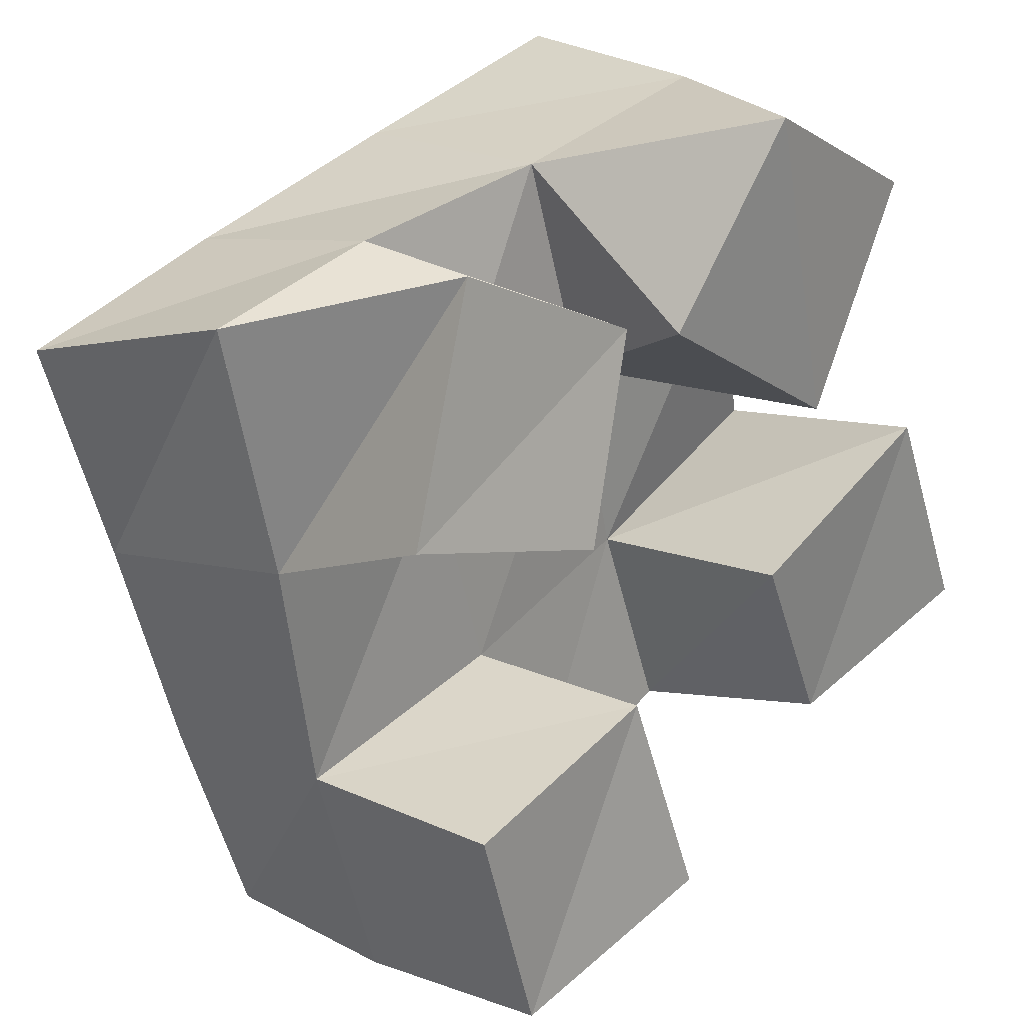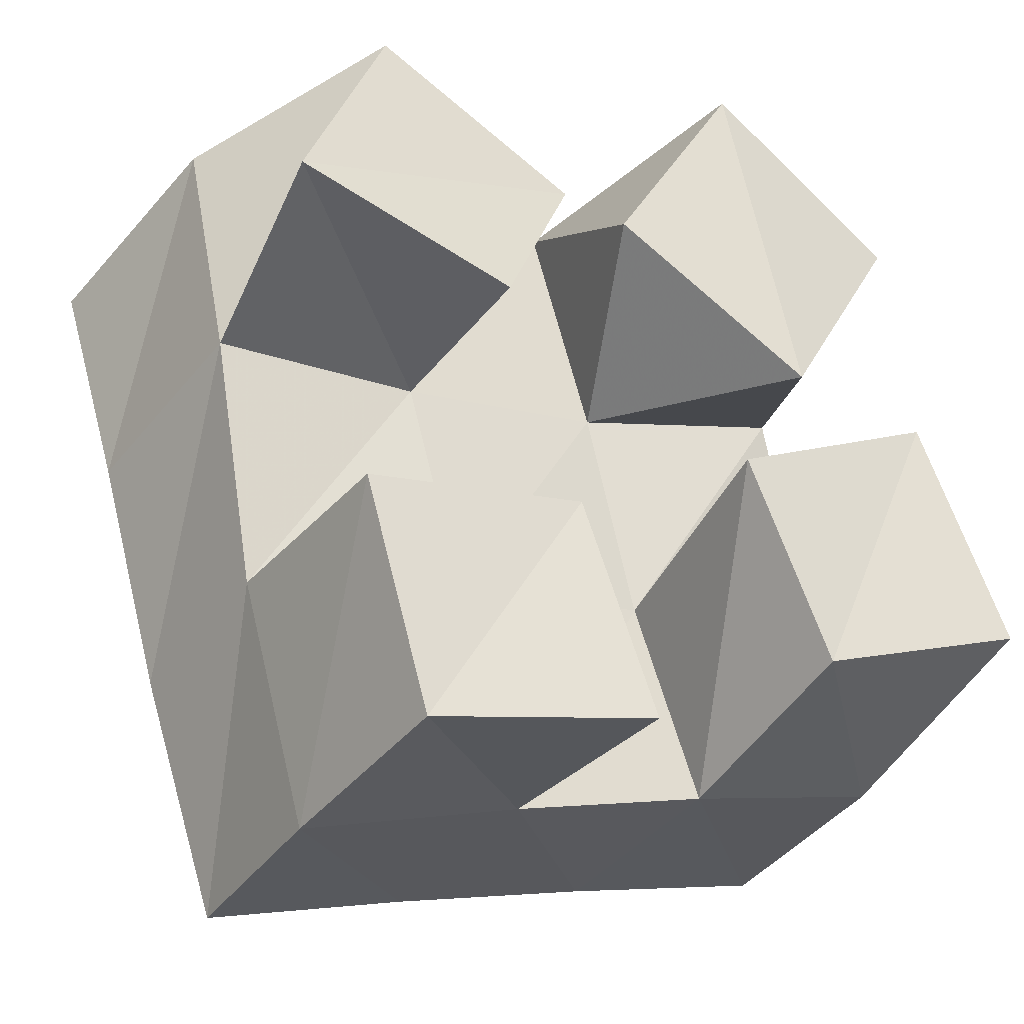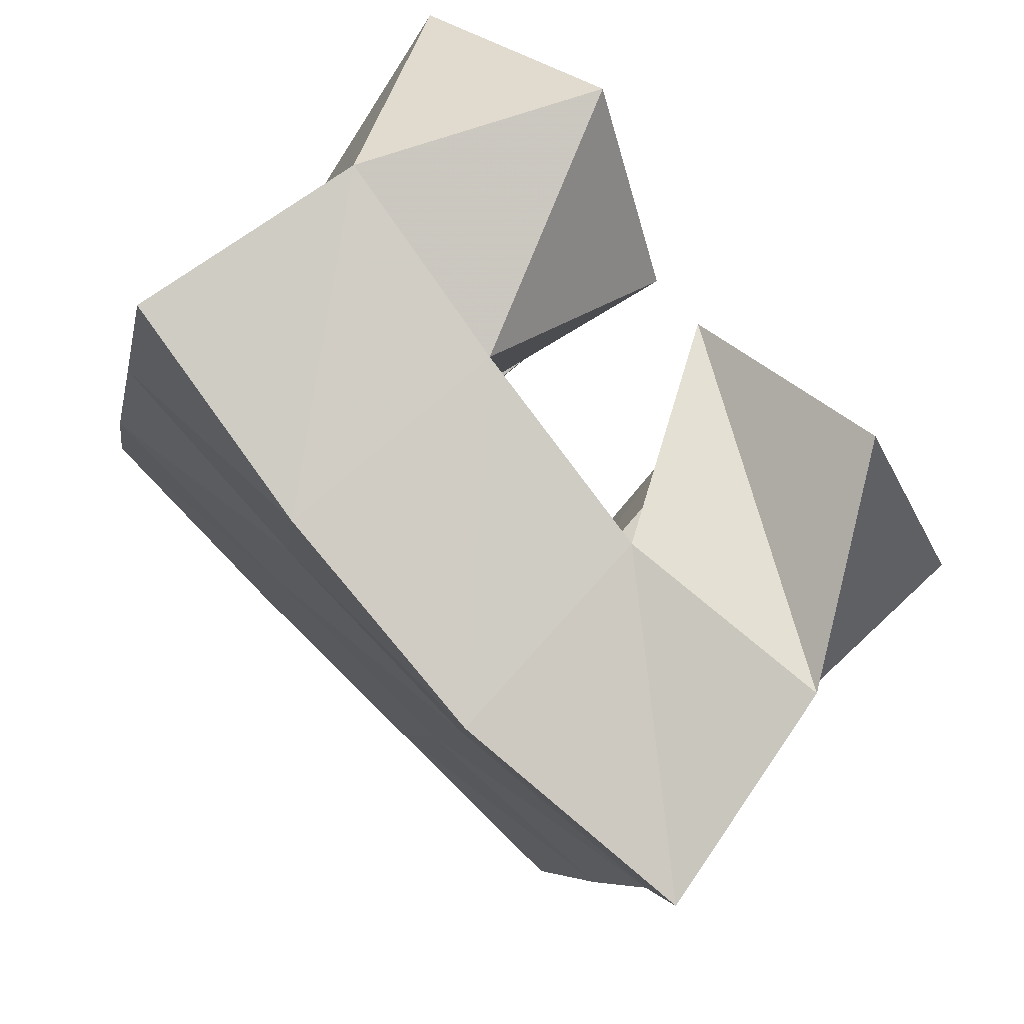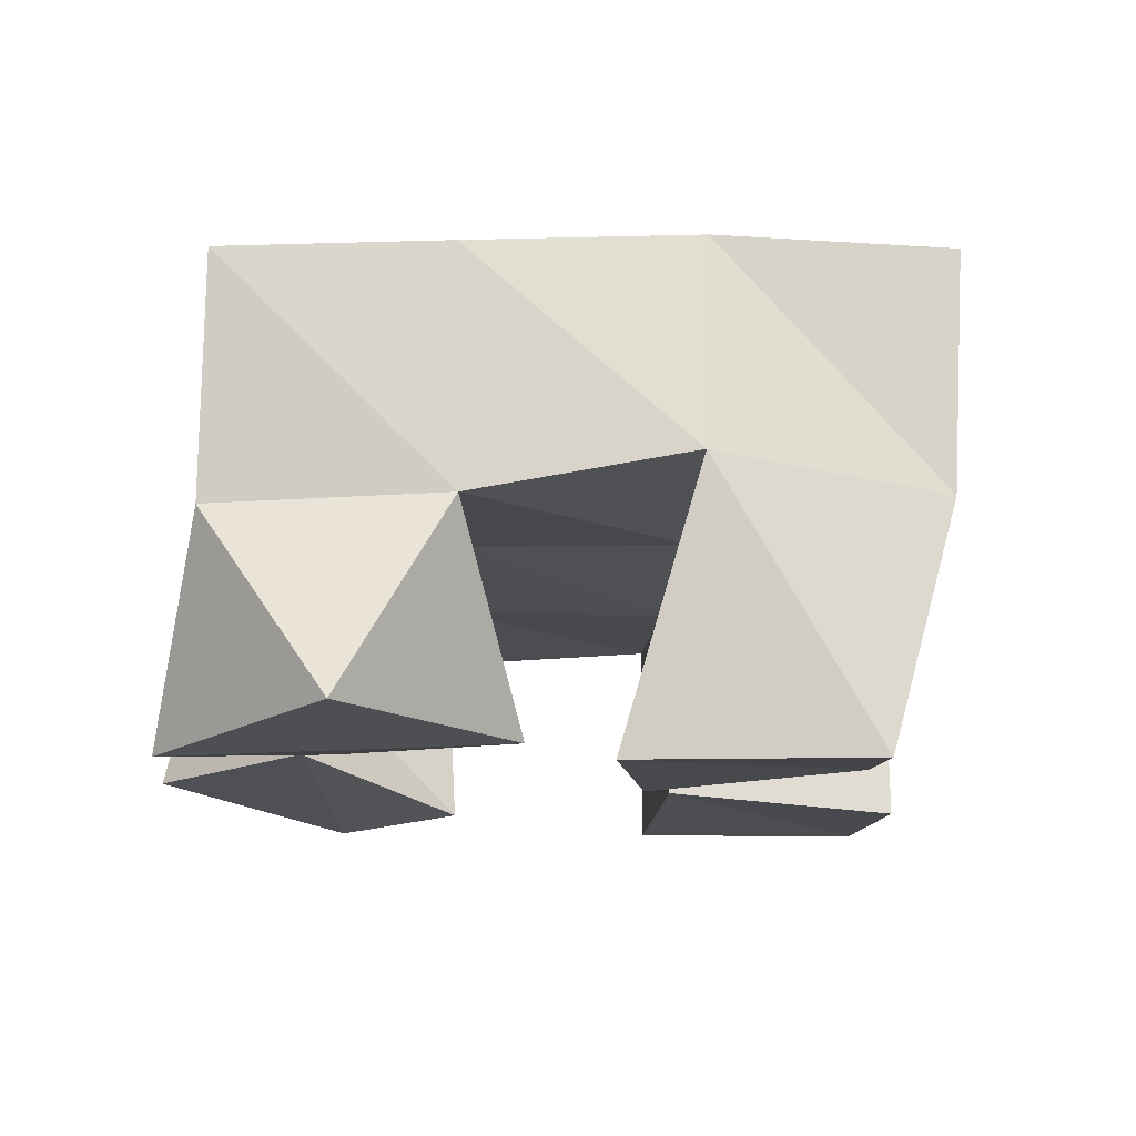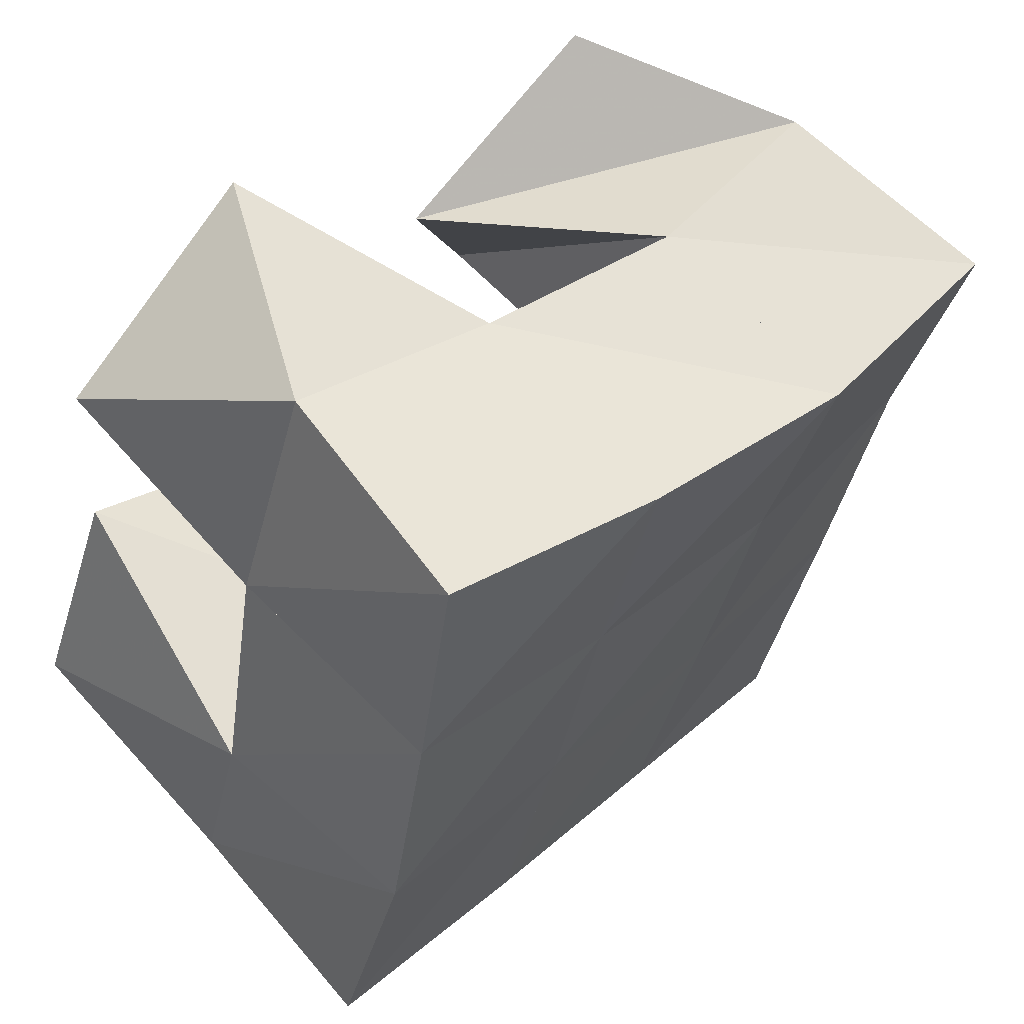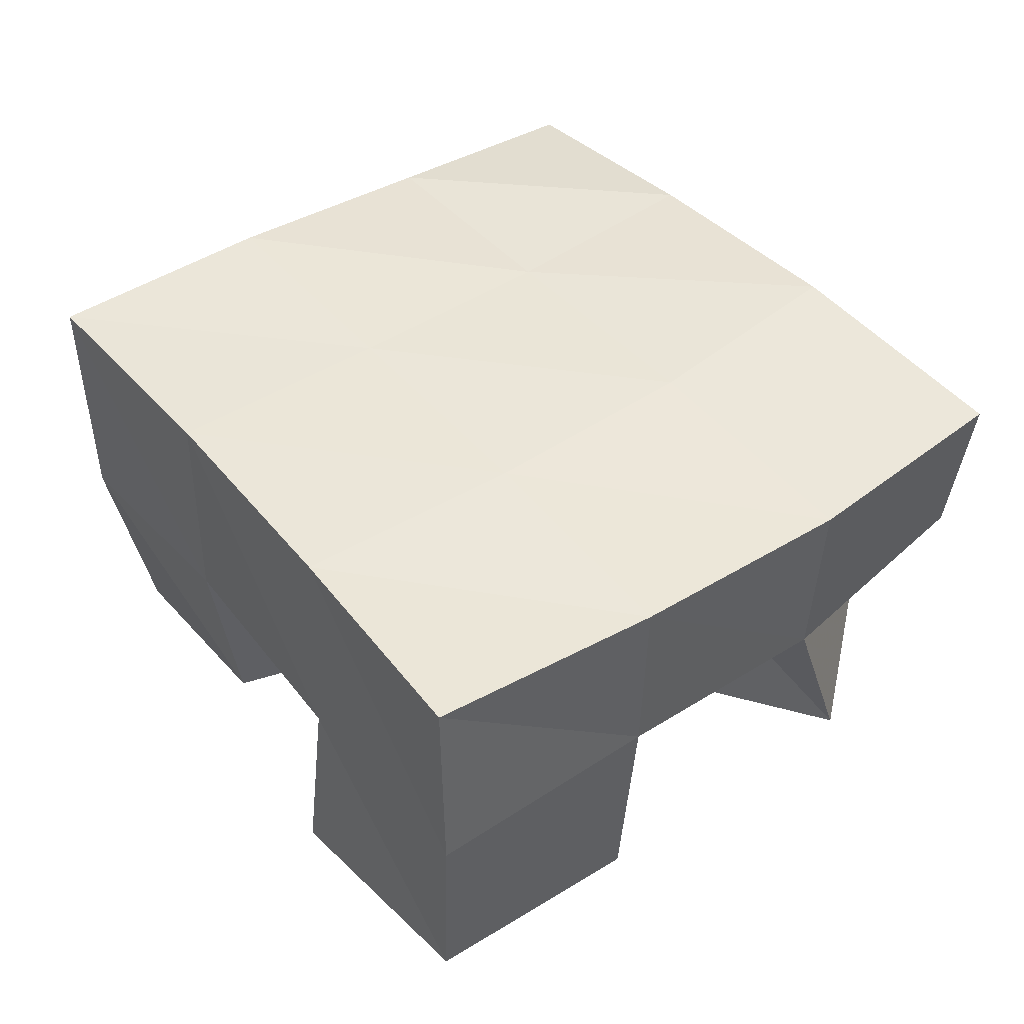
<metadata>
{"format":"obj","ext":"obj","renderer":"f3d","projection":"perspective","resolution":1024,"background":"white","views":[{"elev":24.3,"azim":-44.5,"up":"+Z"},{"elev":-32.1,"azim":-28.2,"up":"+Z"},{"elev":70.8,"azim":-131.2,"up":"+Z"},{"elev":-11.7,"azim":72.3,"up":"+Y"},{"elev":59.1,"azim":139.6,"up":"+Z"},{"elev":39.8,"azim":-143.4,"up":"+Y"}]}
</metadata>
<code>
v 3.751 0.108 0.2399
v 3.722 0.1482 0.2261
v 3.729 0.1 0.1923
v 3.73 0.142 0.1736
v 3.797 0.1099 0.2171
v 3.767 0.1561 0.2318
v 3.778 0.1 0.1775
v 3.777 0.1471 0.1798
v 3.835 0.1 0.1522
v 3.838 0.1528 0.1426
v 3.856 0.1036 0.1105
v 3.852 0.1504 0.09759
v 3.881 0.1001 0.1741
v 3.891 0.1596 0.1587
v 3.901 0.1 0.1261
v 3.897 0.1524 0.1092
v 3.811 0.1083 0.2128
v 3.812 0.1532 0.2394
v 3.855 0.1061 0.1843
v 3.826 0.1516 0.1896
v 3.836 0.1031 0.2549
v 3.857 0.1497 0.2512
v 3.882 0.109 0.2301
v 3.875 0.1513 0.2038
v 3.746 0.1 0.1215
v 3.741 0.1462 0.1197
v 3.76 0.1 0.07261
v 3.755 0.1448 0.06698
v 3.797 0.1045 0.1326
v 3.79 0.1464 0.1316
v 3.811 0.1 0.08439
v 3.803 0.1449 0.08212
v 3.711 0.1941 0.2125
v 3.723 0.1884 0.1652
v 3.763 0.2032 0.2225
v 3.773 0.1974 0.1764
v 3.813 0.2035 0.2362
v 3.823 0.201 0.1893
v 3.862 0.2002 0.251
v 3.872 0.2031 0.2036
v 3.737 0.1884 0.1151
v 3.785 0.1955 0.1284
v 3.835 0.2006 0.1419
v 3.883 0.2056 0.155
v 3.754 0.189 0.06449
v 3.8 0.1941 0.07949
v 3.848 0.1993 0.09364
v 3.897 0.2031 0.1067
f 1 2 4
f 3 1 4
f 2 6 8
f 4 2 8
f 6 5 7
f 8 6 7
f 5 1 3
f 7 5 3
f 8 7 3
f 4 8 3
f 2 1 5
f 6 2 5
f 9 10 12
f 11 9 12
f 10 14 16
f 12 10 16
f 14 13 15
f 16 14 15
f 13 9 11
f 15 13 11
f 16 15 11
f 12 16 11
f 10 9 13
f 14 10 13
f 17 18 20
f 19 17 20
f 18 22 24
f 20 18 24
f 22 21 23
f 24 22 23
f 21 17 19
f 23 21 19
f 24 23 19
f 20 24 19
f 18 17 21
f 22 18 21
f 25 26 28
f 27 25 28
f 26 30 32
f 28 26 32
f 30 29 31
f 32 30 31
f 29 25 27
f 31 29 27
f 32 31 27
f 28 32 27
f 26 25 29
f 30 26 29
f 2 33 34
f 4 2 34
f 33 35 36
f 34 33 36
f 35 6 8
f 36 35 8
f 6 2 4
f 8 6 4
f 36 8 4
f 34 36 4
f 33 2 6
f 35 33 6
f 6 35 36
f 8 6 36
f 35 37 38
f 36 35 38
f 37 18 20
f 38 37 20
f 18 6 8
f 20 18 8
f 38 20 8
f 36 38 8
f 35 6 18
f 37 35 18
f 18 37 38
f 20 18 38
f 37 39 40
f 38 37 40
f 39 22 24
f 40 39 24
f 22 18 20
f 24 22 20
f 40 24 20
f 38 40 20
f 37 18 22
f 39 37 22
f 4 34 41
f 26 4 41
f 34 36 42
f 41 34 42
f 36 8 30
f 42 36 30
f 8 4 26
f 30 8 26
f 42 30 26
f 41 42 26
f 34 4 8
f 36 34 8
f 8 36 42
f 30 8 42
f 36 38 43
f 42 36 43
f 38 20 10
f 43 38 10
f 20 8 30
f 10 20 30
f 43 10 30
f 42 43 30
f 36 8 20
f 38 36 20
f 20 38 43
f 10 20 43
f 38 40 44
f 43 38 44
f 40 24 14
f 44 40 14
f 24 20 10
f 14 24 10
f 44 14 10
f 43 44 10
f 38 20 24
f 40 38 24
f 26 41 45
f 28 26 45
f 41 42 46
f 45 41 46
f 42 30 32
f 46 42 32
f 30 26 28
f 32 30 28
f 46 32 28
f 45 46 28
f 41 26 30
f 42 41 30
f 30 42 46
f 32 30 46
f 42 43 47
f 46 42 47
f 43 10 12
f 47 43 12
f 10 30 32
f 12 10 32
f 47 12 32
f 46 47 32
f 42 30 10
f 43 42 10
f 10 43 47
f 12 10 47
f 43 44 48
f 47 43 48
f 44 14 16
f 48 44 16
f 14 10 12
f 16 14 12
f 48 16 12
f 47 48 12
f 43 10 14
f 44 43 14

</code>
